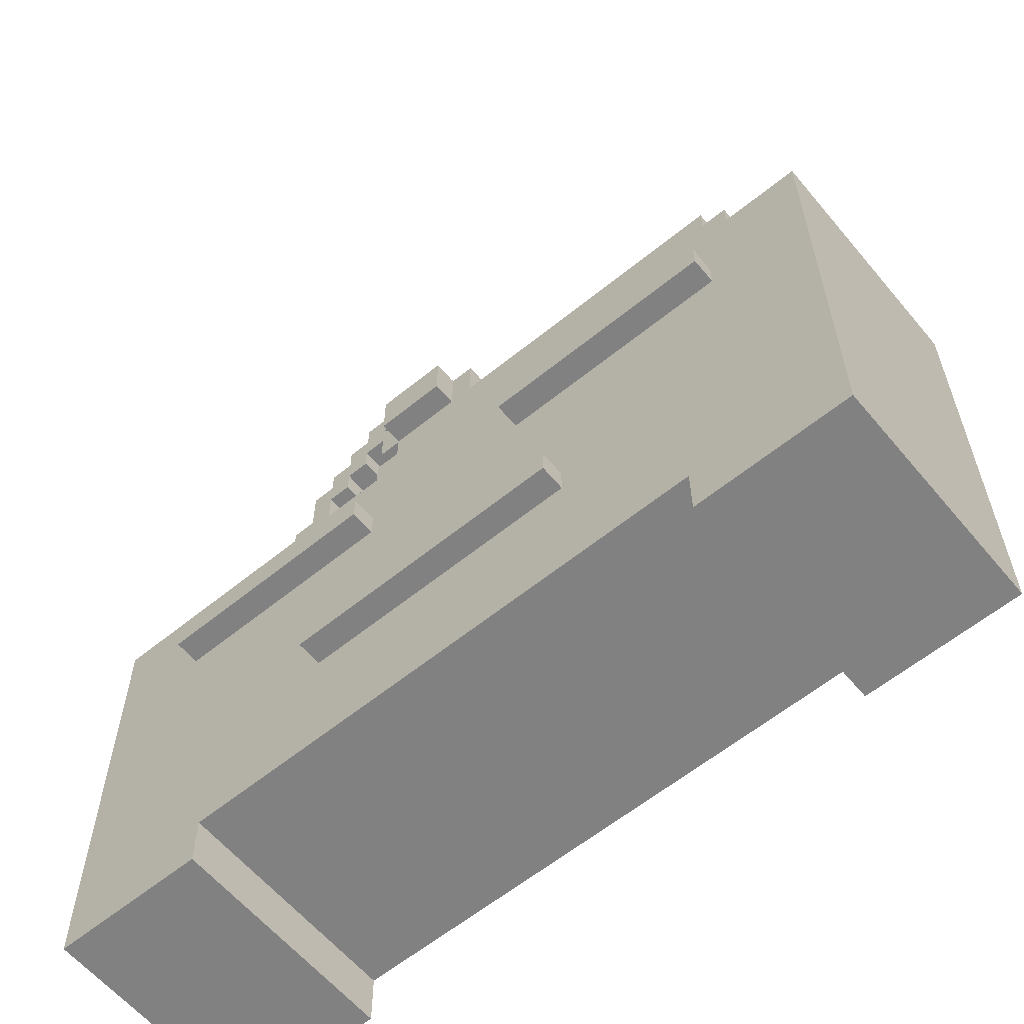
<metadata>
{"format":"obj","ext":"obj","renderer":"f3d","projection":"perspective","resolution":1024,"background":"white","views":[{"elev":-60.5,"azim":39.7,"up":"+Y"}]}
</metadata>
<code>
o
v -1.7 0 -1.1
v -1.7 0 -2
v -1.7 1.8 -1.1
v -1.7 1.8 -2
v -1.4 1.8 -1.4
v -1.4 1.8 -1.7
v -1.4 1.9 -1.4
v -1.4 1.9 -1.7
v -1.4 2.4 -1.5
v -1.4 2.4 -1.6
v -1.4 2.8 -1.5
v -1.4 2.8 -1.6
v -1.3 1.4 -1
v -1.3 1.4 -1.1
v -1.3 1.5 -1
v -1.3 1.5 -1.1
v -1.3 1.8 -1.3
v -1.3 1.8 -1.4
v -1.3 1.8 -1.7
v -1.3 1.8 -1.8
v -1.3 1.9 -1.3
v -1.3 1.9 -1.4
v -1.3 1.9 -1.7
v -1.3 1.9 -1.8
v -1.3 2 -1.4
v -1.3 2 -1.7
v -1.3 2.3 -1.5
v -1.3 2.3 -1.6
v -1.3 2.4 -1.5
v -1.3 2.4 -1.6
v -1.3 2.8 -1.5
v -1.3 2.8 -1.6
v -1.3 2.9 -1.5
v -1.3 2.9 -1.6
v -1.2 2 -1.5
v -1.2 2 -1.6
v -1.2 2.3 -1.5
v -1.2 2.3 -1.6
v -1.2 2.9 -1.5
v -1.2 2.9 -1.6
v -1.2 3.1 -1.5
v -1.2 3.1 -1.6
v -1.1 3.1 -1.5
v -1.1 3.1 -1.6
v -1.1 3.2 -1.5
v -1.1 3.2 -1.6
v -1 3.2 -1.5
v -1 3.2 -1.6
v -1 3.3 -1.5
v -1 3.3 -1.6
v -0.9 3.3 -1.5
v -0.9 3.3 -1.6
v -0.9 3.4 -1.5
v -0.9 3.4 -1.6
v -0.7 2.8 -1.4
v -0.7 2.8 -1.7
v -0.7 3 -1.4
v -0.7 3 -1.7
v -0.6 0.7 -1
v -0.6 0.7 -1.1
v -0.6 0.8 -1
v -0.6 0.8 -1.1
v -0.6 2.7 -1.4
v -0.6 2.7 -1.7
v -0.6 2.8 -1.3
v -0.6 2.8 -1.4
v -0.6 2.8 -1.7
v -0.6 2.8 -1.8
v -0.6 3 -1.3
v -0.6 3 -1.4
v -0.6 3 -1.5
v -0.6 3 -1.6
v -0.6 3 -1.7
v -0.6 3 -1.8
v -0.6 3.1 -1.5
v -0.6 3.1 -1.6
v -0.6 3.2 -1.5
v -0.6 3.2 -1.6
v -0.6 3.3 -1.5
v -0.6 3.3 -1.6
v -0.5 3.1 -1.5
v -0.5 3.1 -1.6
v -0.5 3.2 -1.5
v -0.5 3.2 -1.6
v -0.4 1.8 -1.1
v -0.4 1.8 -1.9
v -0.4 1.9 -1.1
v -0.4 1.9 -1.9
v -0.4 2.8 -1.5
v -0.4 2.8 -1.6
v -0.4 3 -1.5
v -0.4 3 -1.6
v -0.3 1.9 -1.1
v -0.3 1.9 -1.9
v -0.3 2 -1.1
v -0.3 2 -1.9
v 0.3 1.4 -1
v 0.3 1.4 -1.1
v 0.3 1.5 -1
v 0.3 1.5 -1.1
v 1 0 -1.1
v 1 0 -2
v 1 0.2 -1.1
v 1 0.2 -2
v -1.3 2.5 -1.5
v -1.3 2.5 -1.6
v -1.3 2.7 -1.5
v -1.3 2.7 -1.6
v -1.2 2.4 -1.5
v -1.2 2.4 -1.6
v -1.2 2.5 -1.5
v -1.2 2.5 -1.6
v -1.2 2.7 -1.5
v -1.2 2.7 -1.6
v -1.2 2.8 -1.5
v -1.2 2.8 -1.6
v -1.1 0 -1.1
v -1.1 0 -2
v -1.1 0.2 -1.1
v -1.1 0.2 -2
v -1.1 2 -1.5
v -1.1 2 -1.6
v -1.1 2.4 -1.5
v -1.1 2.4 -1.6
v -1.1 2.8 -1.5
v -1.1 2.8 -1.6
v -1.1 3 -1.5
v -1.1 3 -1.6
v -1 1.8 -1.3
v -1 1.8 -1.4
v -1 1.8 -1.7
v -1 1.8 -1.8
v -1 1.9 -1.3
v -1 1.9 -1.4
v -1 1.9 -1.7
v -1 1.9 -1.8
v -1 2 -1.4
v -1 2 -1.7
v -1 3 -1.5
v -1 3 -1.6
v -1 3.1 -1.5
v -1 3.1 -1.6
v -0.9 1.8 -1.4
v -0.9 1.8 -1.7
v -0.9 1.9 -1.4
v -0.9 1.9 -1.7
v -0.9 3.1 -1.5
v -0.9 3.1 -1.6
v -0.9 3.2 -1.5
v -0.9 3.2 -1.6
v -0.8 3.2 -1.5
v -0.8 3.2 -1.6
v -0.8 3.3 -1.5
v -0.8 3.3 -1.6
v -0.6 2.8 -1.5
v -0.6 2.8 -1.6
v -0.6 2.9 -1.5
v -0.6 2.9 -1.6
v -0.5 2.9 -1.5
v -0.5 2.9 -1.6
v -0.5 3 -1.5
v -0.5 3 -1.6
v -0.5 3.3 -1.5
v -0.5 3.3 -1.6
v -0.5 3.4 -1.5
v -0.5 3.4 -1.6
v -0.4 1.4 -1
v -0.4 1.4 -1.1
v -0.4 1.5 -1
v -0.4 1.5 -1.1
v -0.4 3.1 -1.5
v -0.4 3.1 -1.6
v -0.4 3.3 -1.5
v -0.4 3.3 -1.6
v -0.3 2.7 -1.4
v -0.3 2.7 -1.7
v -0.3 2.8 -1.3
v -0.3 2.8 -1.4
v -0.3 2.8 -1.7
v -0.3 2.8 -1.8
v -0.3 3 -1.3
v -0.3 3 -1.4
v -0.3 3 -1.5
v -0.3 3 -1.6
v -0.3 3 -1.7
v -0.3 3 -1.8
v -0.3 3.1 -1.5
v -0.3 3.1 -1.6
v -0.2 2.8 -1.4
v -0.2 2.8 -1.7
v -0.2 3 -1.4
v -0.2 3 -1.7
v 0.5 0.7 -1
v 0.5 0.7 -1.1
v 0.5 0.8 -1
v 0.5 0.8 -1.1
v 1.2 1.4 -1
v 1.2 1.4 -1.1
v 1.2 1.5 -1
v 1.2 1.5 -1.1
v 1.2 1.9 -1.1
v 1.2 1.9 -1.9
v 1.2 2 -1.1
v 1.2 2 -1.9
v 1.3 1.8 -1.1
v 1.3 1.8 -1.9
v 1.3 1.9 -1.1
v 1.3 1.9 -1.9
v 1.6 0 -1.1
v 1.6 0 -2
v 1.6 1.8 -1.1
v 1.6 1.8 -2
v -1.3 1.4 -1
v -1.3 1.5 -1
v -0.6 0.7 -1
v -0.6 0.8 -1
v -0.4 1.4 -1
v -0.4 1.5 -1
v 0.3 1.4 -1
v 0.3 1.5 -1
v 0.5 0.7 -1
v 0.5 0.8 -1
v 1.2 1.4 -1
v 1.2 1.5 -1
v -1.7 0 -1.1
v -1.7 1.8 -1.1
v -1.6 0.4 -1.1
v -1.6 1 -1.1
v -1.6 1.1 -1.1
v -1.6 1.7 -1.1
v -1.3 1.4 -1.1
v -1.3 1.5 -1.1
v -1.1 0 -1.1
v -1.1 0.2 -1.1
v -0.6 0.7 -1.1
v -0.6 0.8 -1.1
v -0.4 1.4 -1.1
v -0.4 1.5 -1.1
v -0.4 1.8 -1.1
v -0.4 1.9 -1.1
v -0.3 1.9 -1.1
v -0.3 2 -1.1
v -0.1 1.1 -1.1
v -0.1 1.7 -1.1
v 0 1.1 -1.1
v 0 1.7 -1.1
v 0.3 1.4 -1.1
v 0.3 1.5 -1.1
v 0.4 1.9 -1.1
v 0.4 2 -1.1
v 0.5 0.7 -1.1
v 0.5 0.8 -1.1
v 0.5 1.9 -1.1
v 0.5 2 -1.1
v 1 0 -1.1
v 1 0.2 -1.1
v 1.2 1.4 -1.1
v 1.2 1.5 -1.1
v 1.2 1.9 -1.1
v 1.2 2 -1.1
v 1.3 1.8 -1.1
v 1.3 1.9 -1.1
v 1.5 0.4 -1.1
v 1.5 1 -1.1
v 1.5 1.1 -1.1
v 1.5 1.7 -1.1
v 1.6 0 -1.1
v 1.6 1.8 -1.1
v -1.3 1.8 -1.3
v -1.3 1.9 -1.3
v -1 1.8 -1.3
v -1 1.9 -1.3
v -0.6 2.8 -1.3
v -0.6 3 -1.3
v -0.3 2.8 -1.3
v -0.3 3 -1.3
v -1.4 1.8 -1.4
v -1.4 1.9 -1.4
v -1.3 1.8 -1.4
v -1.3 1.9 -1.4
v -1.3 2 -1.4
v -1 1.8 -1.4
v -1 1.9 -1.4
v -1 2 -1.4
v -0.9 1.8 -1.4
v -0.9 1.9 -1.4
v -0.7 2.8 -1.4
v -0.7 3 -1.4
v -0.6 2.7 -1.4
v -0.6 2.8 -1.4
v -0.6 3 -1.4
v -0.3 2.7 -1.4
v -0.3 2.8 -1.4
v -0.3 3 -1.4
v -0.2 2.8 -1.4
v -0.2 3 -1.4
v -1.4 2.4 -1.5
v -1.4 2.8 -1.5
v -1.3 2.3 -1.5
v -1.3 2.4 -1.5
v -1.3 2.5 -1.5
v -1.3 2.7 -1.5
v -1.3 2.8 -1.5
v -1.3 2.9 -1.5
v -1.2 2 -1.5
v -1.2 2.3 -1.5
v -1.2 2.4 -1.5
v -1.2 2.5 -1.5
v -1.2 2.7 -1.5
v -1.2 2.8 -1.5
v -1.2 2.9 -1.5
v -1.2 3.1 -1.5
v -1.1 2 -1.5
v -1.1 2.4 -1.5
v -1.1 2.8 -1.5
v -1.1 3 -1.5
v -1.1 3.1 -1.5
v -1.1 3.2 -1.5
v -1 3 -1.5
v -1 3.1 -1.5
v -1 3.2 -1.5
v -1 3.3 -1.5
v -0.9 3.1 -1.5
v -0.9 3.2 -1.5
v -0.9 3.3 -1.5
v -0.9 3.4 -1.5
v -0.8 3.2 -1.5
v -0.8 3.3 -1.5
v -0.6 3 -1.5
v -0.6 3.1 -1.5
v -0.6 3.2 -1.5
v -0.6 3.3 -1.5
v -0.5 3.1 -1.5
v -0.5 3.2 -1.5
v -0.5 3.3 -1.5
v -0.5 3.4 -1.5
v -0.4 3.1 -1.5
v -0.4 3.3 -1.5
v -0.3 3 -1.5
v -0.3 3.1 -1.5
v -0.6 2.8 -1.6
v -0.6 2.9 -1.6
v -0.5 2.9 -1.6
v -0.5 3 -1.6
v -0.4 2.8 -1.6
v -0.4 3 -1.6
v -0.6 2.8 -1.5
v -0.6 2.9 -1.5
v -0.5 2.9 -1.5
v -0.5 3 -1.5
v -0.4 2.8 -1.5
v -0.4 3 -1.5
v -1.4 2.4 -1.6
v -1.4 2.8 -1.6
v -1.3 2.3 -1.6
v -1.3 2.4 -1.6
v -1.3 2.5 -1.6
v -1.3 2.7 -1.6
v -1.3 2.8 -1.6
v -1.3 2.9 -1.6
v -1.2 2 -1.6
v -1.2 2.3 -1.6
v -1.2 2.4 -1.6
v -1.2 2.5 -1.6
v -1.2 2.7 -1.6
v -1.2 2.8 -1.6
v -1.2 2.9 -1.6
v -1.2 3.1 -1.6
v -1.1 2 -1.6
v -1.1 2.4 -1.6
v -1.1 2.8 -1.6
v -1.1 3 -1.6
v -1.1 3.1 -1.6
v -1.1 3.2 -1.6
v -1 3 -1.6
v -1 3.1 -1.6
v -1 3.2 -1.6
v -1 3.3 -1.6
v -0.9 3.1 -1.6
v -0.9 3.2 -1.6
v -0.9 3.3 -1.6
v -0.9 3.4 -1.6
v -0.8 3.2 -1.6
v -0.8 3.3 -1.6
v -0.6 3 -1.6
v -0.6 3.1 -1.6
v -0.6 3.2 -1.6
v -0.6 3.3 -1.6
v -0.5 3.1 -1.6
v -0.5 3.2 -1.6
v -0.5 3.3 -1.6
v -0.5 3.4 -1.6
v -0.4 3.1 -1.6
v -0.4 3.3 -1.6
v -0.3 3 -1.6
v -0.3 3.1 -1.6
v -1.4 1.8 -1.7
v -1.4 1.9 -1.7
v -1.3 1.8 -1.7
v -1.3 1.9 -1.7
v -1.3 2 -1.7
v -1 1.8 -1.7
v -1 1.9 -1.7
v -1 2 -1.7
v -0.9 1.8 -1.7
v -0.9 1.9 -1.7
v -0.7 2.8 -1.7
v -0.7 3 -1.7
v -0.6 2.7 -1.7
v -0.6 2.8 -1.7
v -0.6 3 -1.7
v -0.3 2.7 -1.7
v -0.3 2.8 -1.7
v -0.3 3 -1.7
v -0.2 2.8 -1.7
v -0.2 3 -1.7
v -1.3 1.8 -1.8
v -1.3 1.9 -1.8
v -1 1.8 -1.8
v -1 1.9 -1.8
v -0.6 2.8 -1.8
v -0.6 3 -1.8
v -0.3 2.8 -1.8
v -0.3 3 -1.8
v -0.4 1.8 -1.9
v -0.4 1.9 -1.9
v -0.3 1.9 -1.9
v -0.3 2 -1.9
v 0.4 1.9 -1.9
v 0.4 2 -1.9
v 0.5 1.9 -1.9
v 0.5 2 -1.9
v 1.2 1.9 -1.9
v 1.2 2 -1.9
v 1.3 1.8 -1.9
v 1.3 1.9 -1.9
v -1.7 0 -2
v -1.7 1.8 -2
v -1.1 0 -2
v -1.1 0.2 -2
v 1 0 -2
v 1 0.2 -2
v 1.6 0 -2
v 1.6 1.8 -2
v -1.7 0 -1.1
v -1.1 0 -1.1
v 1 0 -1.1
v 1.6 0 -1.1
v -1.7 0 -2
v -1.1 0 -2
v 1 0 -2
v 1.6 0 -2
v -1.1 0.2 -1.1
v 1 0.2 -1.1
v -1.1 0.2 -2
v 1 0.2 -2
v -0.6 0.7 -1
v 0.5 0.7 -1
v -0.6 0.7 -1.1
v 0.5 0.7 -1.1
v -1.3 1.4 -1
v -0.4 1.4 -1
v 0.3 1.4 -1
v 1.2 1.4 -1
v -1.3 1.4 -1.1
v -0.4 1.4 -1.1
v 0.3 1.4 -1.1
v 1.2 1.4 -1.1
v -1.3 2.3 -1.5
v -1.2 2.3 -1.5
v -1.3 2.3 -1.6
v -1.2 2.3 -1.6
v -1.4 2.4 -1.5
v -1.3 2.4 -1.5
v -1.4 2.4 -1.6
v -1.3 2.4 -1.6
v -0.6 2.7 -1.4
v -0.3 2.7 -1.4
v -1.3 2.7 -1.5
v -1.2 2.7 -1.5
v -1.3 2.7 -1.6
v -1.2 2.7 -1.6
v -0.6 2.7 -1.7
v -0.3 2.7 -1.7
v -0.6 2.8 -1.3
v -0.3 2.8 -1.3
v -0.7 2.8 -1.4
v -0.6 2.8 -1.4
v -0.3 2.8 -1.4
v -0.2 2.8 -1.4
v -1.2 2.8 -1.5
v -1.1 2.8 -1.5
v -1.2 2.8 -1.6
v -1.1 2.8 -1.6
v -0.7 2.8 -1.7
v -0.6 2.8 -1.7
v -0.3 2.8 -1.7
v -0.2 2.8 -1.7
v -0.6 2.8 -1.8
v -0.3 2.8 -1.8
v -0.6 2.9 -1.5
v -0.5 2.9 -1.5
v -0.6 2.9 -1.6
v -0.5 2.9 -1.6
v -1.1 3 -1.5
v -1 3 -1.5
v -0.5 3 -1.5
v -0.4 3 -1.5
v -1.1 3 -1.6
v -1 3 -1.6
v -0.5 3 -1.6
v -0.4 3 -1.6
v -1 3.1 -1.5
v -0.9 3.1 -1.5
v -1 3.1 -1.6
v -0.9 3.1 -1.6
v -0.9 3.2 -1.5
v -0.8 3.2 -1.5
v -0.6 3.2 -1.5
v -0.5 3.2 -1.5
v -0.9 3.2 -1.6
v -0.8 3.2 -1.6
v -0.6 3.2 -1.6
v -0.5 3.2 -1.6
v -0.8 3.3 -1.5
v -0.6 3.3 -1.5
v -0.8 3.3 -1.6
v -0.6 3.3 -1.6
v -0.6 0.8 -1
v 0.5 0.8 -1
v -0.6 0.8 -1.1
v 0.5 0.8 -1.1
v -1.3 1.5 -1
v -0.4 1.5 -1
v 0.3 1.5 -1
v 1.2 1.5 -1
v -1.3 1.5 -1.1
v -0.4 1.5 -1.1
v 0.3 1.5 -1.1
v 1.2 1.5 -1.1
v -1.7 1.8 -1.1
v -0.4 1.8 -1.1
v 1.3 1.8 -1.1
v 1.6 1.8 -1.1
v -1.3 1.8 -1.3
v -1 1.8 -1.3
v -1.4 1.8 -1.4
v -1.3 1.8 -1.4
v -1 1.8 -1.4
v -0.9 1.8 -1.4
v -1.4 1.8 -1.7
v -1.3 1.8 -1.7
v -1 1.8 -1.7
v -0.9 1.8 -1.7
v -1.3 1.8 -1.8
v -1 1.8 -1.8
v -0.4 1.8 -1.9
v 1.3 1.8 -1.9
v -1.7 1.8 -2
v 1.6 1.8 -2
v -0.4 1.9 -1.1
v -0.3 1.9 -1.1
v 1.2 1.9 -1.1
v 1.3 1.9 -1.1
v -1.3 1.9 -1.3
v -1 1.9 -1.3
v -1.4 1.9 -1.4
v -1.3 1.9 -1.4
v -1 1.9 -1.4
v -0.9 1.9 -1.4
v -1.4 1.9 -1.7
v -1.3 1.9 -1.7
v -1 1.9 -1.7
v -0.9 1.9 -1.7
v -1.3 1.9 -1.8
v -1 1.9 -1.8
v -0.4 1.9 -1.9
v -0.3 1.9 -1.9
v 1.2 1.9 -1.9
v 1.3 1.9 -1.9
v -0.3 2 -1.1
v 0.4 2 -1.1
v 0.5 2 -1.1
v 1.2 2 -1.1
v -1.3 2 -1.4
v -1 2 -1.4
v -1.2 2 -1.5
v -1.1 2 -1.5
v -1.2 2 -1.6
v -1.1 2 -1.6
v -1.3 2 -1.7
v -1 2 -1.7
v -0.3 2 -1.9
v 0.4 2 -1.9
v 0.5 2 -1.9
v 1.2 2 -1.9
v -1.2 2.4 -1.5
v -1.1 2.4 -1.5
v -1.2 2.4 -1.6
v -1.1 2.4 -1.6
v -1.3 2.5 -1.5
v -1.2 2.5 -1.5
v -1.3 2.5 -1.6
v -1.2 2.5 -1.6
v -1.4 2.8 -1.5
v -1.3 2.8 -1.5
v -0.6 2.8 -1.5
v -0.4 2.8 -1.5
v -1.4 2.8 -1.6
v -1.3 2.8 -1.6
v -0.6 2.8 -1.6
v -0.4 2.8 -1.6
v -1.3 2.9 -1.5
v -1.2 2.9 -1.5
v -1.3 2.9 -1.6
v -1.2 2.9 -1.6
v -0.6 3 -1.3
v -0.3 3 -1.3
v -0.7 3 -1.4
v -0.6 3 -1.4
v -0.3 3 -1.4
v -0.2 3 -1.4
v -0.6 3 -1.5
v -0.3 3 -1.5
v -0.6 3 -1.6
v -0.3 3 -1.6
v -0.7 3 -1.7
v -0.6 3 -1.7
v -0.3 3 -1.7
v -0.2 3 -1.7
v -0.6 3 -1.8
v -0.3 3 -1.8
v -1.2 3.1 -1.5
v -1.1 3.1 -1.5
v -0.6 3.1 -1.5
v -0.5 3.1 -1.5
v -0.4 3.1 -1.5
v -0.3 3.1 -1.5
v -1.2 3.1 -1.6
v -1.1 3.1 -1.6
v -0.6 3.1 -1.6
v -0.5 3.1 -1.6
v -0.4 3.1 -1.6
v -0.3 3.1 -1.6
v -1.1 3.2 -1.5
v -1 3.2 -1.5
v -1.1 3.2 -1.6
v -1 3.2 -1.6
v -1 3.3 -1.5
v -0.9 3.3 -1.5
v -0.5 3.3 -1.5
v -0.4 3.3 -1.5
v -1 3.3 -1.6
v -0.9 3.3 -1.6
v -0.5 3.3 -1.6
v -0.4 3.3 -1.6
v -0.9 3.4 -1.5
v -0.5 3.4 -1.5
v -0.9 3.4 -1.6
v -0.5 3.4 -1.6
f 3 2 1
f 4 2 3
f 7 6 5
f 8 6 7
f 11 10 9
f 12 10 11
f 15 14 13
f 16 14 15
f 21 18 17
f 22 18 21
f 23 20 19
f 24 20 23
f 25 23 22
f 26 23 25
f 29 28 27
f 30 28 29
f 33 32 31
f 34 32 33
f 37 36 35
f 38 36 37
f 41 40 39
f 42 40 41
f 45 44 43
f 46 44 45
f 49 48 47
f 50 48 49
f 53 52 51
f 54 52 53
f 57 56 55
f 58 56 57
f 61 60 59
f 62 60 61
f 66 64 63
f 67 64 66
f 69 66 65
f 70 66 69
f 73 68 67
f 74 68 73
f 75 72 71
f 76 72 75
f 79 78 77
f 80 78 79
f 83 82 81
f 84 82 83
f 87 86 85
f 88 86 87
f 91 90 89
f 92 90 91
f 95 94 93
f 96 94 95
f 99 98 97
f 100 98 99
f 103 102 101
f 104 102 103
f 105 106 107
f 107 106 108
f 109 110 111
f 111 110 112
f 113 114 115
f 115 114 116
f 117 118 119
f 119 118 120
f 121 122 123
f 123 122 124
f 125 126 127
f 127 126 128
f 129 130 133
f 133 130 134
f 131 132 135
f 135 132 136
f 134 135 137
f 137 135 138
f 139 140 141
f 141 140 142
f 143 144 145
f 145 144 146
f 147 148 149
f 149 148 150
f 151 152 153
f 153 152 154
f 155 156 157
f 157 156 158
f 159 160 161
f 161 160 162
f 163 164 165
f 165 164 166
f 167 168 169
f 169 168 170
f 171 172 173
f 173 172 174
f 175 176 178
f 178 176 179
f 177 178 181
f 181 178 182
f 179 180 185
f 185 180 186
f 183 184 187
f 187 184 188
f 189 190 191
f 191 190 192
f 193 194 195
f 195 194 196
f 197 198 199
f 199 198 200
f 201 202 203
f 203 202 204
f 205 206 207
f 207 206 208
f 209 210 211
f 211 210 212
f 217 214 213
f 218 214 217
f 221 216 215
f 222 216 221
f 223 220 219
f 224 220 223
f 227 226 225
f 228 226 227
f 229 226 228
f 230 226 229
f 231 230 229
f 232 230 231
f 233 227 225
f 234 227 233
f 235 228 227
f 236 228 235
f 237 231 229
f 238 230 232
f 239 226 230
f 241 240 239
f 243 237 229
f 243 229 228
f 243 238 237
f 244 239 230
f 244 238 243
f 244 230 238
f 245 243 228
f 245 244 243
f 246 239 244
f 246 244 245
f 247 246 245
f 248 246 247
f 249 242 241
f 249 241 239
f 250 242 249
f 251 235 227
f 252 228 236
f 253 249 239
f 253 250 249
f 254 250 253
f 256 227 234
f 257 247 245
f 258 246 248
f 259 253 239
f 259 254 253
f 260 254 259
f 261 239 246
f 261 259 239
f 262 259 261
f 263 256 255
f 263 251 227
f 263 252 251
f 263 227 256
f 264 245 228
f 264 252 263
f 264 228 252
f 265 257 245
f 265 245 264
f 265 258 257
f 266 261 246
f 266 258 265
f 266 246 258
f 267 264 263
f 267 263 255
f 267 266 265
f 267 265 264
f 268 261 266
f 268 266 267
f 271 270 269
f 272 270 271
f 275 274 273
f 276 274 275
f 279 278 277
f 280 278 279
f 283 281 280
f 284 281 283
f 285 283 282
f 286 283 285
f 290 288 287
f 291 288 290
f 292 290 289
f 293 290 292
f 295 294 293
f 296 294 295
f 300 298 297
f 301 298 300
f 302 298 301
f 303 298 302
f 306 300 299
f 306 301 300
f 307 301 306
f 308 301 307
f 309 303 302
f 309 304 303
f 310 304 309
f 311 304 310
f 313 307 306
f 313 306 305
f 314 307 313
f 315 312 311
f 315 311 310
f 316 312 315
f 317 312 316
f 319 318 317
f 319 317 316
f 320 318 319
f 321 318 320
f 323 322 321
f 323 321 320
f 324 322 323
f 325 322 324
f 327 326 325
f 327 325 324
f 328 326 327
f 332 326 328
f 333 330 329
f 334 332 331
f 335 326 332
f 335 332 334
f 336 326 335
f 337 333 329
f 337 334 333
f 337 335 334
f 338 335 337
f 339 337 329
f 340 337 339
f 343 342 341
f 345 343 341
f 345 344 343
f 346 344 345
f 347 348 349
f 347 349 351
f 349 350 351
f 351 350 352
f 353 354 356
f 356 354 357
f 357 354 358
f 358 354 359
f 355 356 362
f 356 357 362
f 362 357 363
f 363 357 364
f 358 359 365
f 359 360 365
f 365 360 366
f 366 360 367
f 362 363 369
f 361 362 369
f 369 363 370
f 367 368 371
f 366 367 371
f 371 368 372
f 372 368 373
f 373 374 375
f 372 373 375
f 375 374 376
f 376 374 377
f 377 378 379
f 376 377 379
f 379 378 380
f 380 378 381
f 381 382 383
f 380 381 383
f 383 382 384
f 384 382 388
f 385 386 389
f 387 388 390
f 388 382 391
f 390 388 391
f 391 382 392
f 385 389 393
f 389 390 393
f 390 391 393
f 393 391 394
f 385 393 395
f 395 393 396
f 397 398 399
f 399 398 400
f 400 401 403
f 403 401 404
f 402 403 405
f 405 403 406
f 407 408 410
f 410 408 411
f 409 410 412
f 412 410 413
f 413 414 415
f 415 414 416
f 417 418 419
f 419 418 420
f 421 422 423
f 423 422 424
f 425 426 427
f 425 427 429
f 427 428 429
f 429 428 430
f 425 429 431
f 429 430 431
f 431 430 432
f 425 431 433
f 431 432 433
f 433 432 434
f 425 433 435
f 435 433 436
f 437 438 439
f 439 438 440
f 440 438 442
f 441 442 443
f 442 438 444
f 443 442 444
f 449 446 445
f 450 446 449
f 451 448 447
f 452 448 451
f 455 454 453
f 456 454 455
f 459 458 457
f 460 458 459
f 465 462 461
f 466 462 465
f 467 464 463
f 468 464 467
f 471 470 469
f 472 470 471
f 475 474 473
f 476 474 475
f 481 480 479
f 482 480 481
f 483 478 477
f 484 478 483
f 488 486 485
f 489 486 488
f 493 492 491
f 494 492 493
f 495 488 487
f 496 488 495
f 497 490 489
f 498 490 497
f 499 497 496
f 500 497 499
f 503 502 501
f 504 502 503
f 509 506 505
f 510 506 509
f 511 508 507
f 512 508 511
f 515 514 513
f 516 514 515
f 521 518 517
f 522 518 521
f 523 520 519
f 524 520 523
f 527 526 525
f 528 526 527
f 529 530 531
f 531 530 532
f 533 534 537
f 537 534 538
f 535 536 539
f 539 536 540
f 541 542 545
f 545 542 546
f 541 545 547
f 547 545 548
f 546 542 549
f 549 542 550
f 541 547 551
f 550 542 554
f 551 552 555
f 553 554 556
f 554 542 557
f 555 556 557
f 556 554 557
f 543 544 558
f 555 557 559
f 557 558 559
f 551 555 559
f 541 551 559
f 558 544 560
f 559 558 560
f 565 566 568
f 568 566 569
f 567 568 571
f 571 568 572
f 569 570 573
f 573 570 574
f 572 573 575
f 575 573 576
f 561 562 577
f 577 562 578
f 563 564 579
f 579 564 580
f 585 586 587
f 587 586 588
f 585 587 589
f 588 586 590
f 585 589 591
f 589 590 591
f 590 586 592
f 591 590 592
f 581 582 593
f 582 583 594
f 593 582 594
f 583 584 595
f 594 583 595
f 595 584 596
f 597 598 599
f 599 598 600
f 601 602 603
f 603 602 604
f 605 606 609
f 609 606 610
f 607 608 611
f 611 608 612
f 613 614 615
f 615 614 616
f 617 618 620
f 620 618 621
f 619 620 623
f 621 622 623
f 620 621 623
f 623 622 624
f 619 623 625
f 624 622 626
f 619 625 627
f 625 626 627
f 627 626 628
f 626 622 629
f 628 626 629
f 629 622 630
f 628 629 631
f 631 629 632
f 633 634 639
f 639 634 640
f 635 636 641
f 641 636 642
f 637 638 643
f 643 638 644
f 645 646 647
f 647 646 648
f 649 650 653
f 653 650 654
f 651 652 655
f 655 652 656
f 657 658 659
f 659 658 660

</code>
